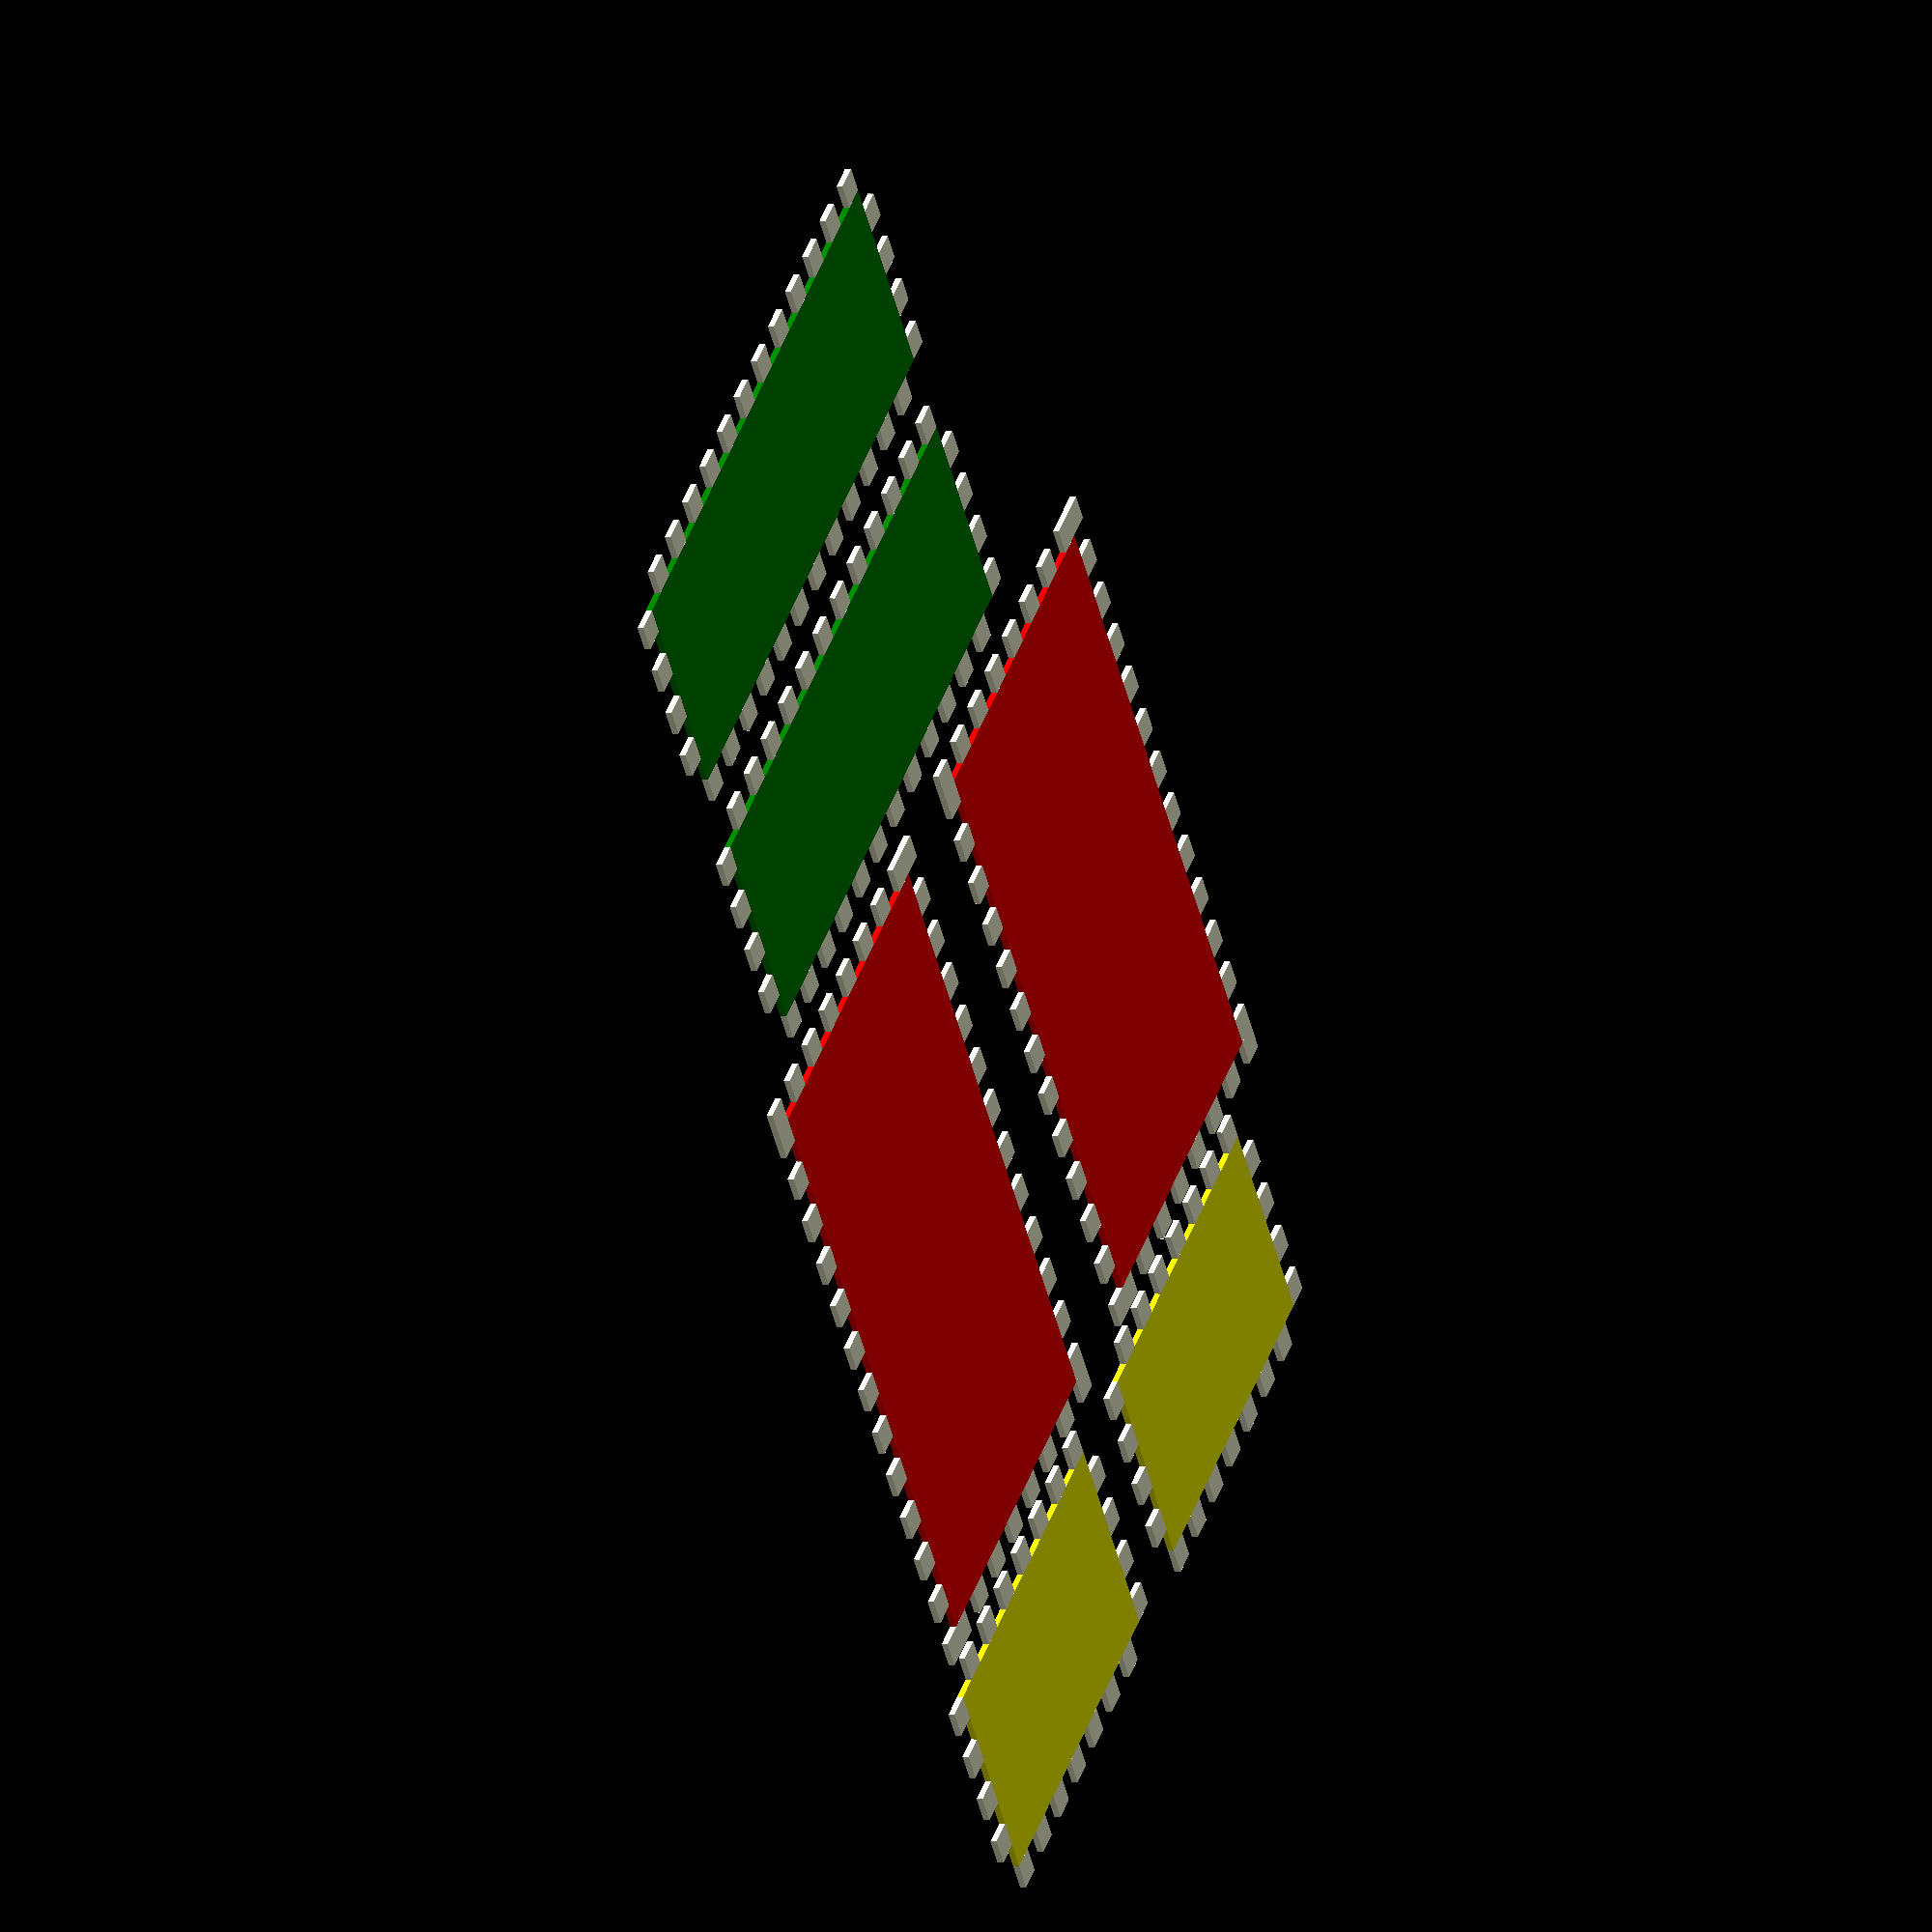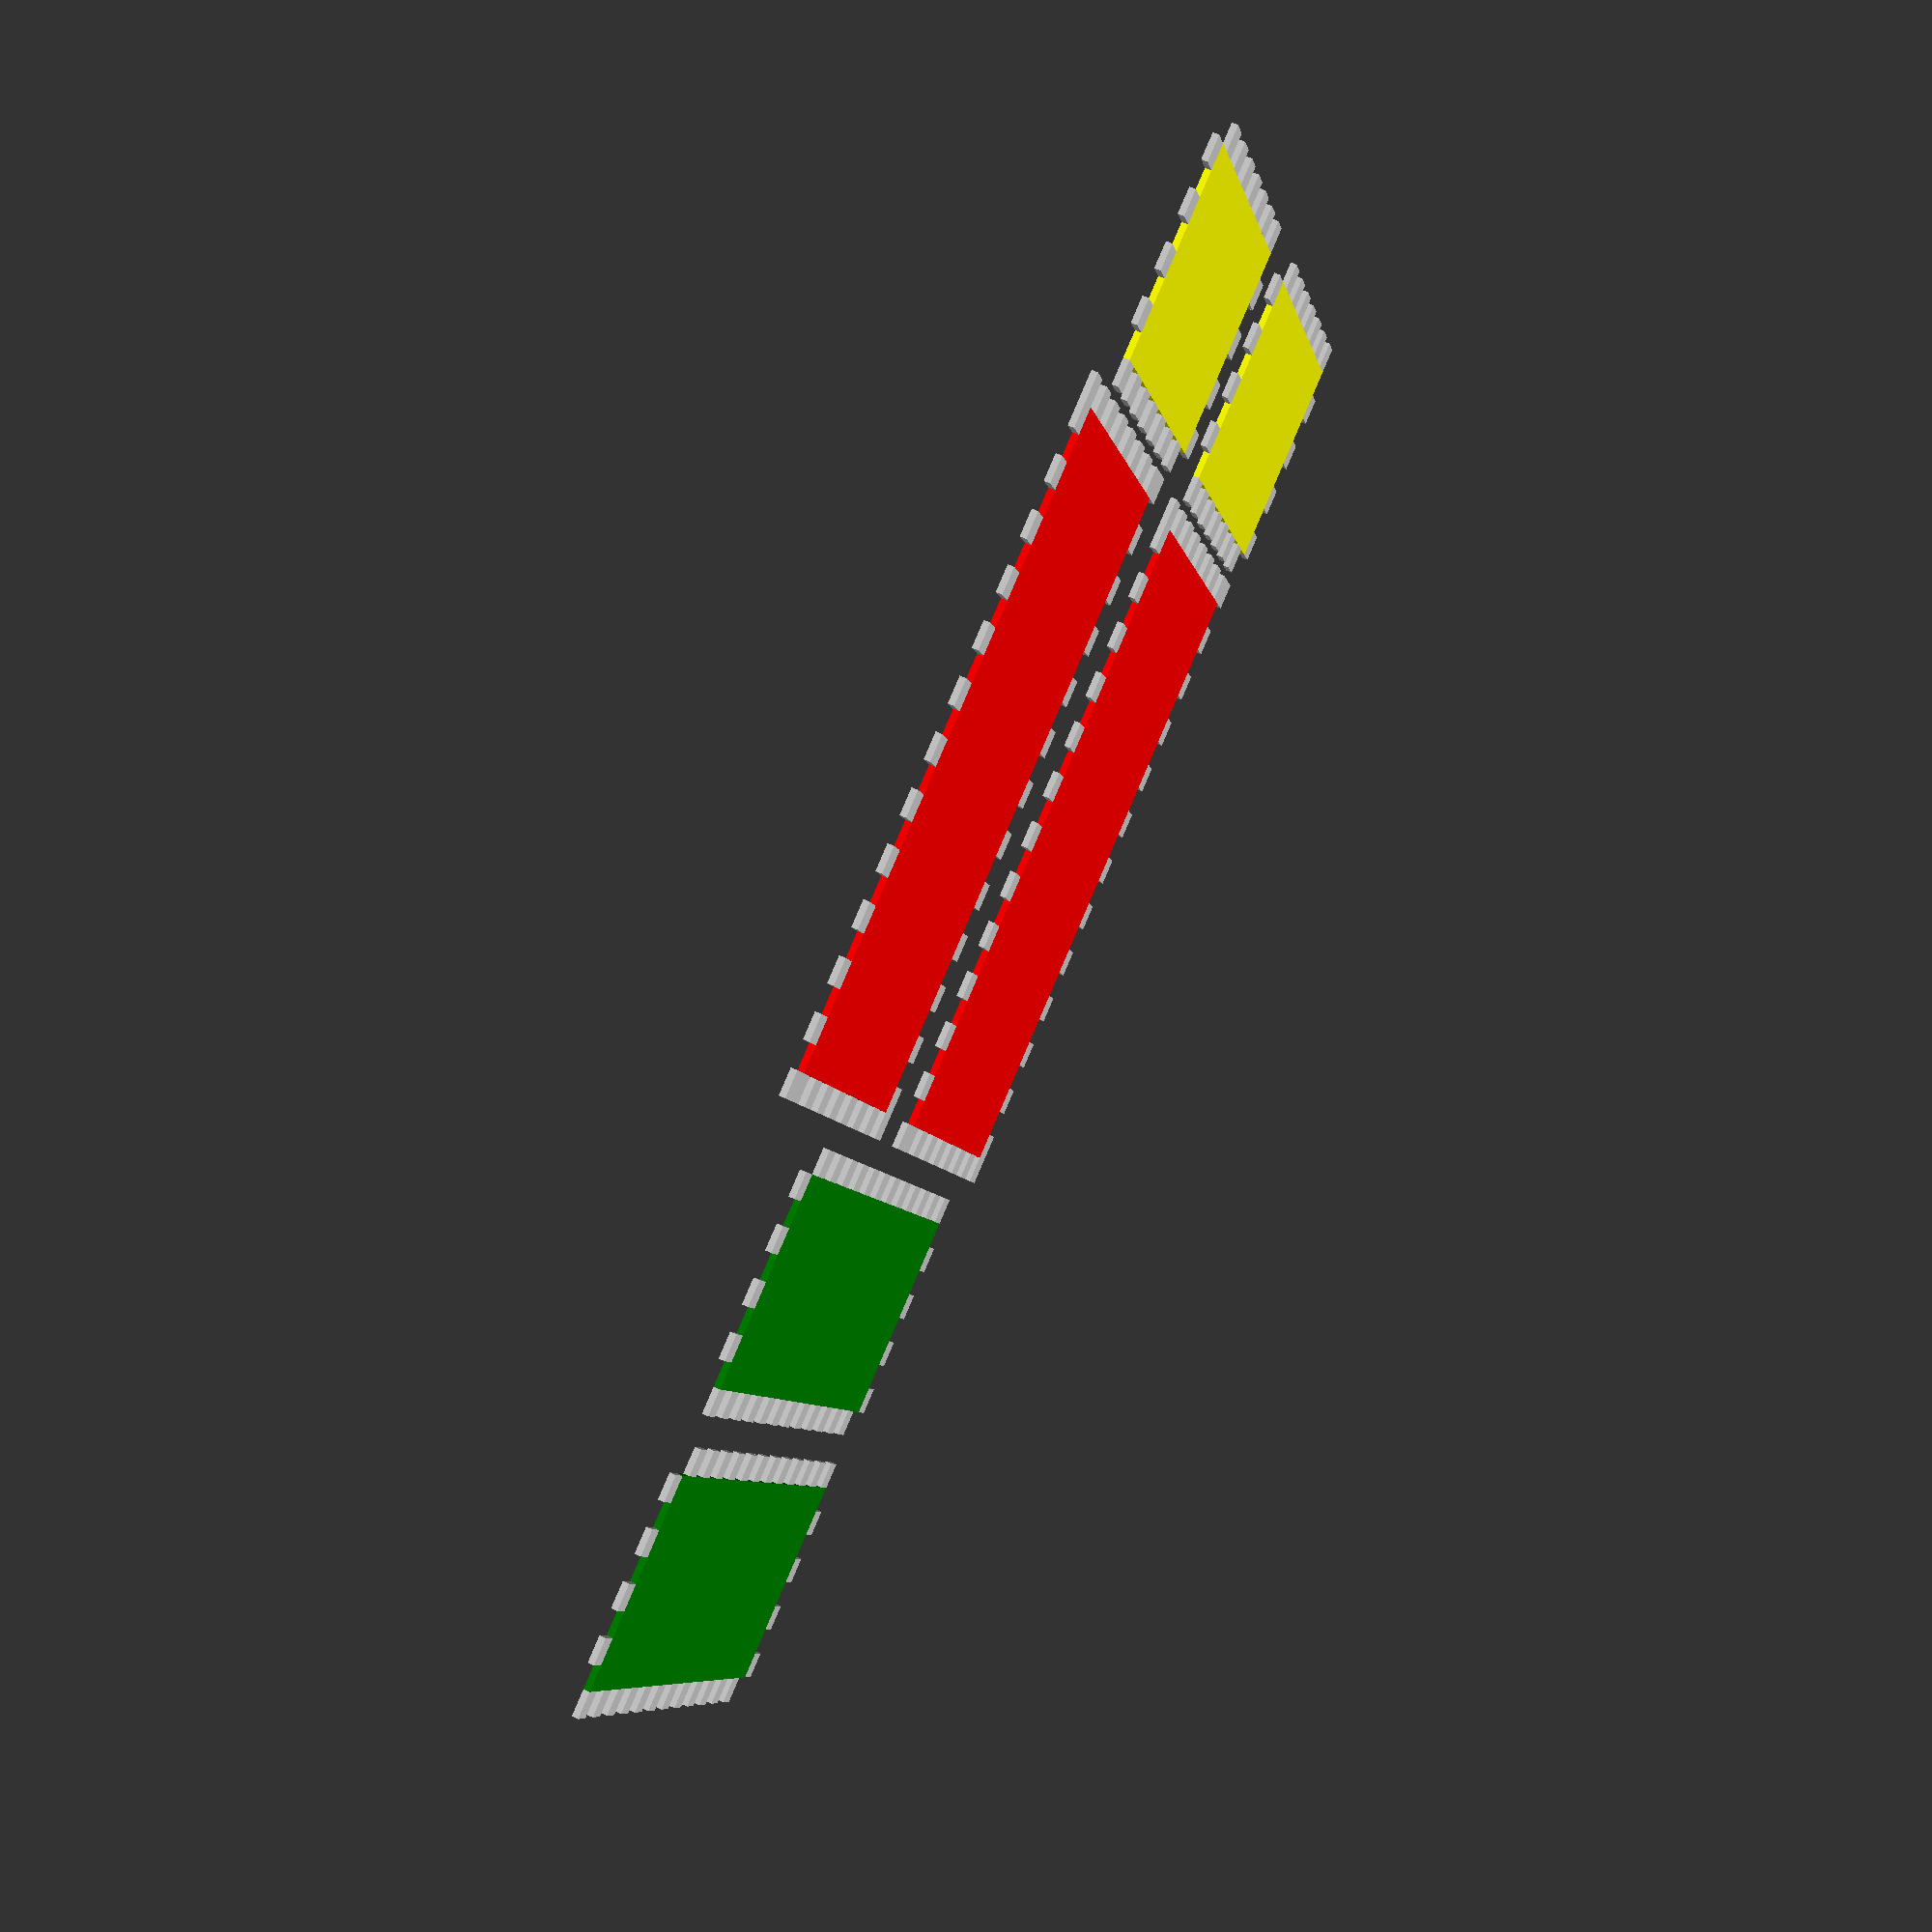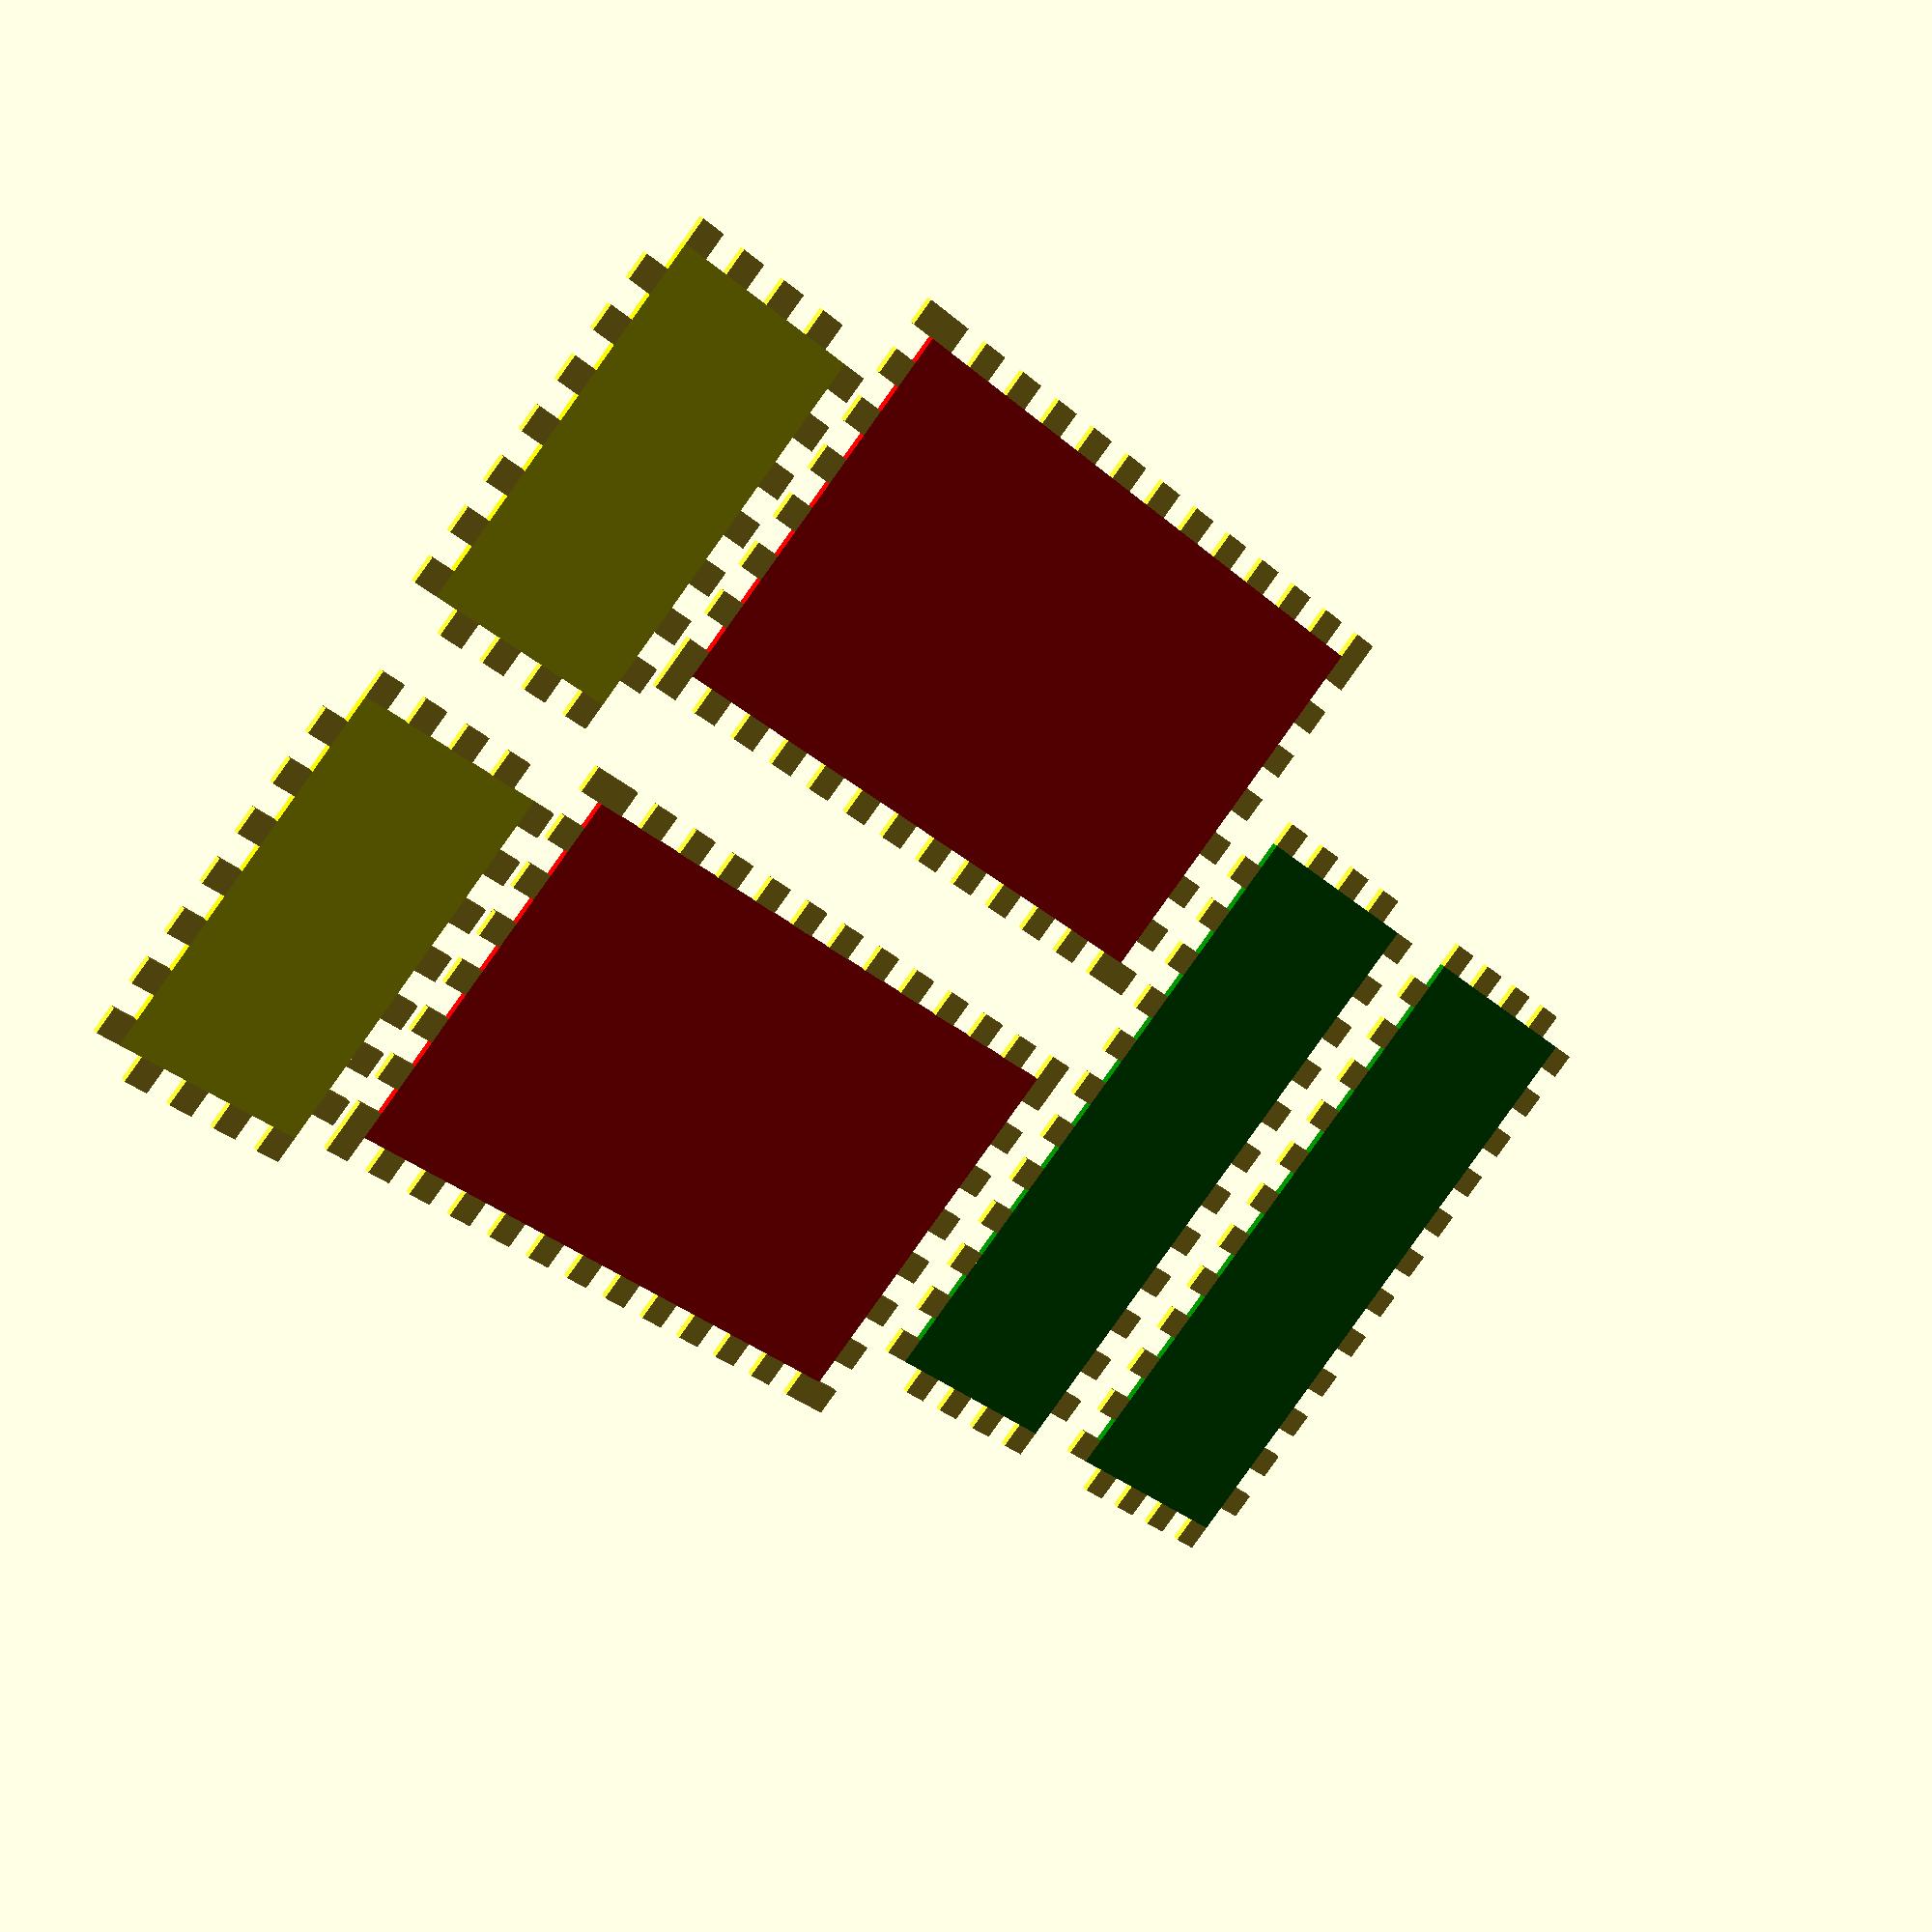
<openscad>

// Marten Vijn
// BSD-style license http://svn.martenvijn.nl/svn/LICENSE
// BeerLicense:: get me one if you meet me...

t=4.2;
// keep in mind that de size of the box 
// in in units twice the material thickness (t)
// 

// length =  length*t*2 
// (l)
length=12;
l=length*t*2;

// Heigth = heigth*t*2 
// (h)
heigth=4;
h=heigth*t*2;

// depth  depth *t*2 
// (d)
depth=7;
d=depth*t*2;

tm=t*2;

// short side panel module
module board_d(){
	union(){
		color("yellow") square([d,h]);
		for (i = [ 0 : h/t/2-1 ]){
 	     	// just mask one of this lines to remove dents
			translate([0-t,i*tm]) square([t,t]);	     		
			translate([d,i*tm+t]) square([t,t]);
 			}	
		for (i = [ 0 : d/t/2-1 ]){
	     	// just mask one of this lines to remove dents
	     	     translate([i*tm,h]) square([t,t]);
	   	     translate([i*tm+t,0-t]) square([t,t]);	     		
		}   
	}
}

// length side panel module
module board_l(){
	union(){
		color("green") square([l,h]);
		for (i = [ 0 : h/t/2-1 ]){
	     	// just mask one of this lines to remove dents
 	     		translate([0-t,i*tm]) square([t,t]);	     		
			translate([l,i*tm+t]) square([t,t]);
 			}	
		for (i = [ 0 : l/t/2-1 ]){
	     	// just mask one of this lines to remove dents
	     	     translate([i*tm,h]) square([t,t]);
	   	     translate([i*tm+t,0-t]) square([t,t]);	     		
		}   
	}
}

module board_bottom(){
	union(){
		color("red") square([l,d]);
		for (i = [ 0 : d/t/2-1 ]){
	     	// just mask one of this lines to remove dents
 	     		translate([0-t,i*tm]) square([t,t]);	     		
			translate([l,i*tm+t]) square([t,t]);

 			}	
		for (i = [ 0 : l/t/2-1 ]){
	     	// just mask one of this lines to remove dents
	     	     translate([i*tm,d]) square([t,t]);
	   	     translate([i*tm+t,0-t]) square([t,t]);	     		
		}   
		// corner nok
	     	// just shorten the array to remove dents
		for (i = [ [-t,-t], [l,-t], [-t,d], [l,d]] ){
	     	     translate(i) square([t,t]);
	   	}   
	}
}

// build a demo plate,
// ajust it to your needs 

module one_box(){
	translate([0,-l/3-6]) board_bottom();
	translate([0,l/3+8]) board_bottom();
rotate ([0,0,90])	translate([-l/5-10,-d*2.5])  board_l();
rotate ([0,0,90])	translate([-l/5-10,-d*3.3])  board_l();
rotate ([0,0,90])	translate([l/4+6,10]) board_d();
rotate ([0,0,90])	translate([-l/2+6,10]) board_d();
}

one_box();
// and an other one
// ajust x and y 
// translate([x,y]) one_box();

</openscad>
<views>
elev=359.5 azim=309.2 roll=113.8 proj=o view=wireframe
elev=299.1 azim=24.1 roll=115.6 proj=p view=solid
elev=150.4 azim=222.9 roll=211.2 proj=p view=solid
</views>
